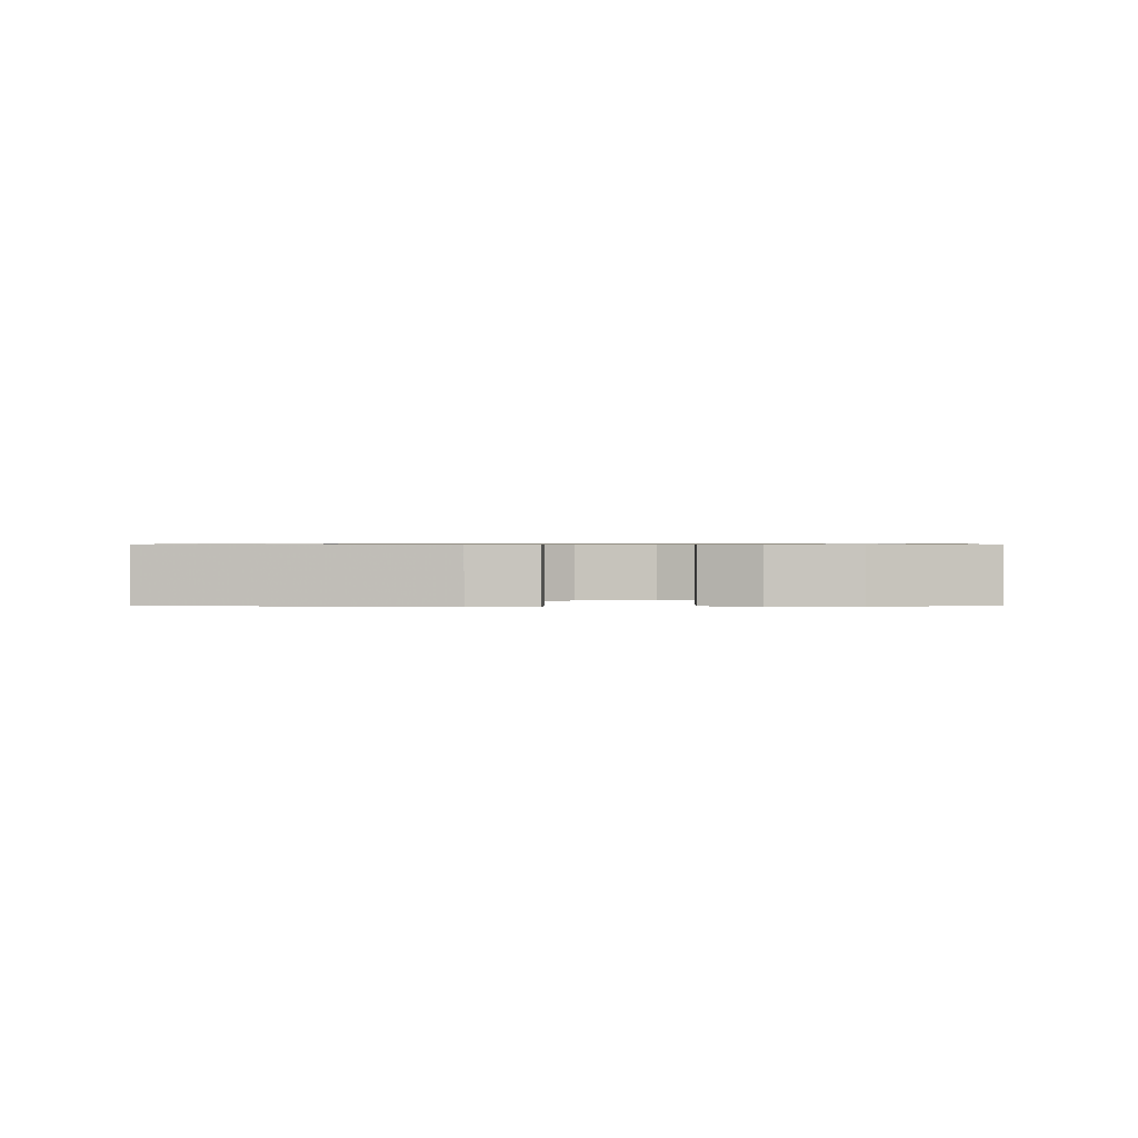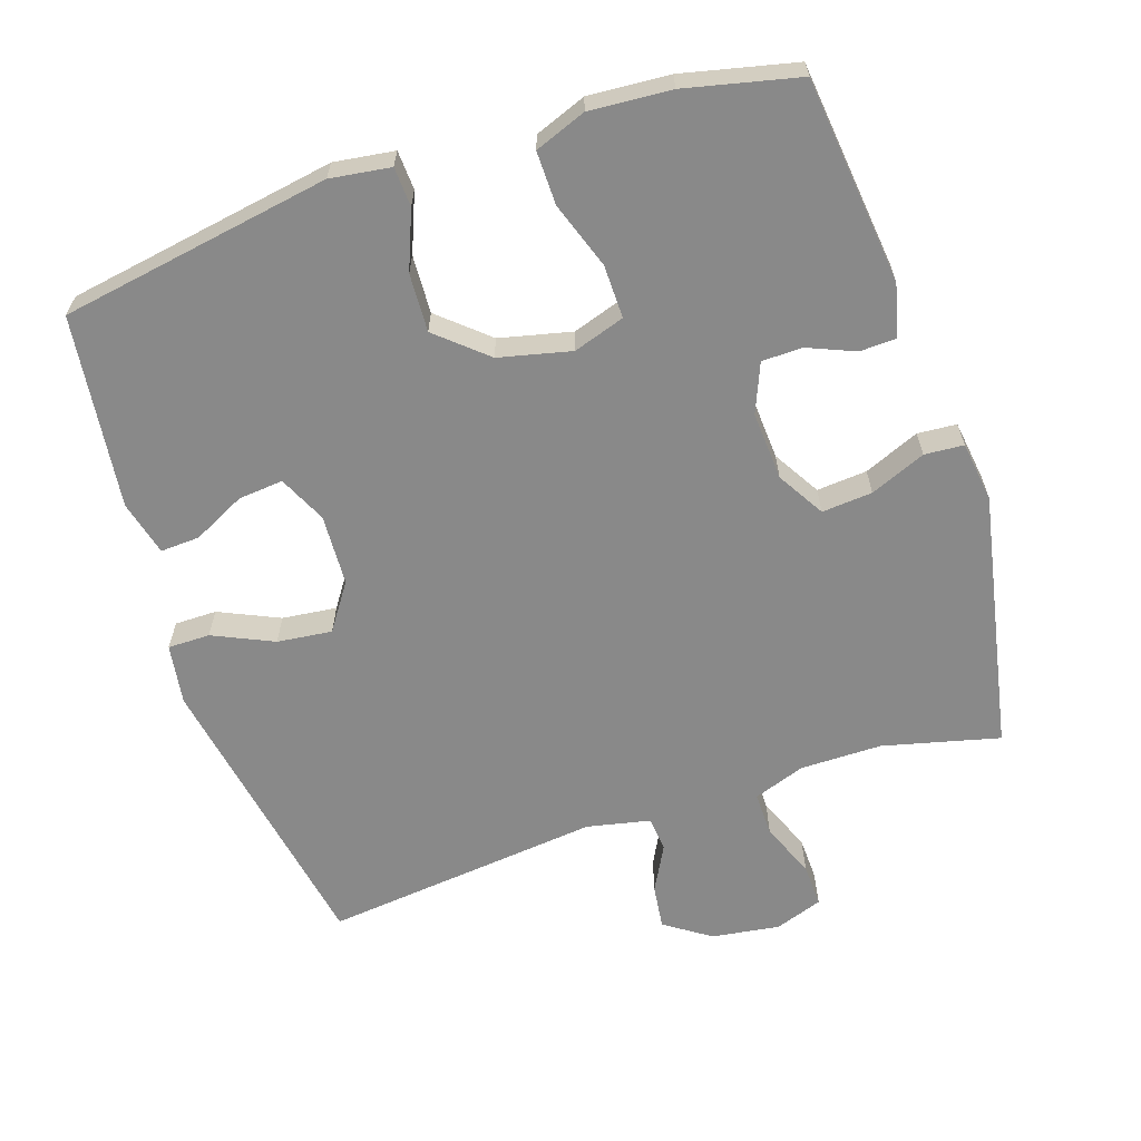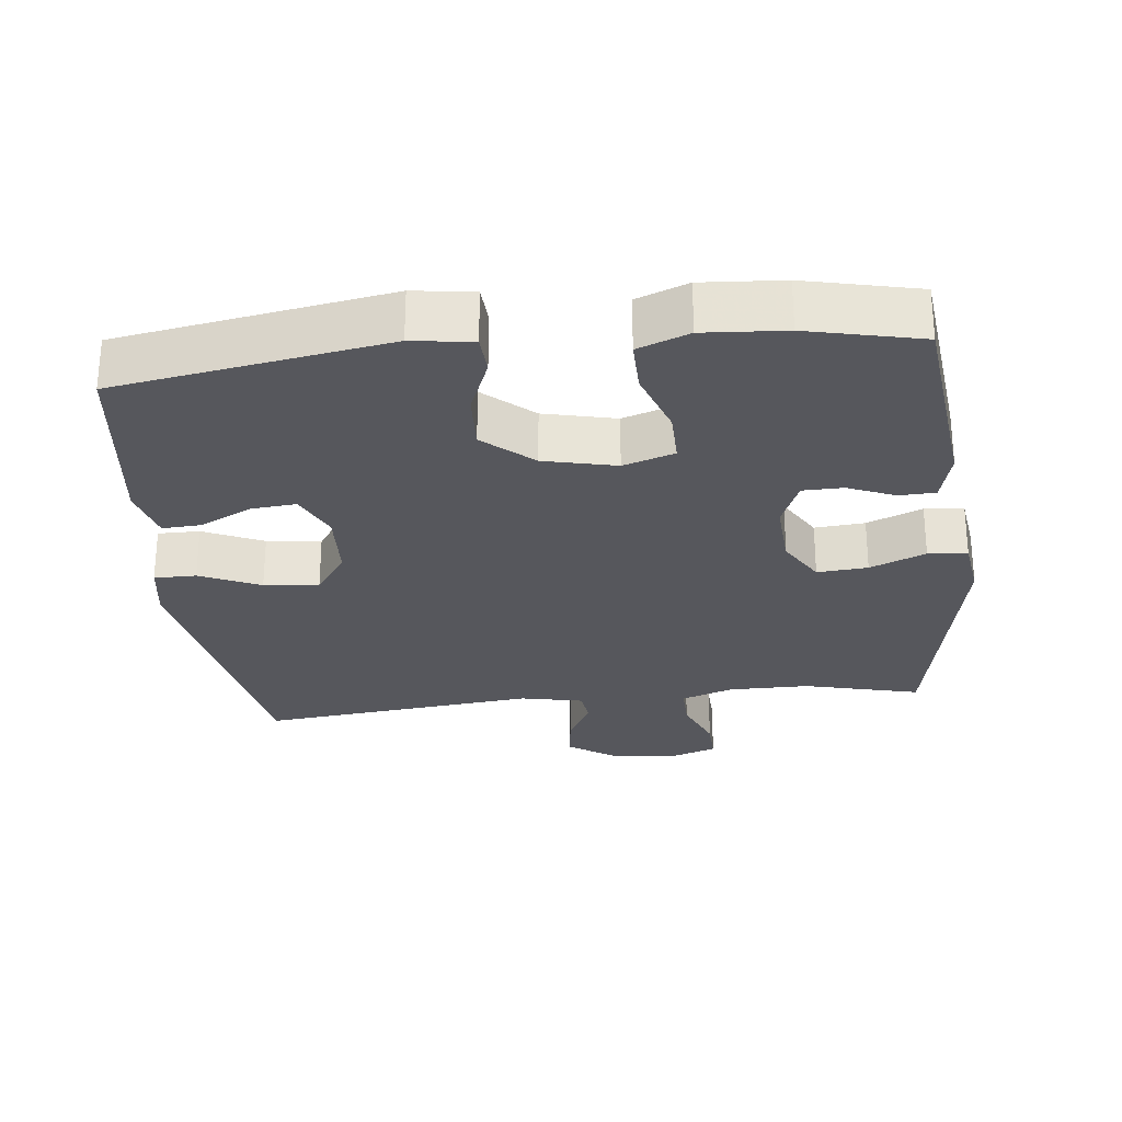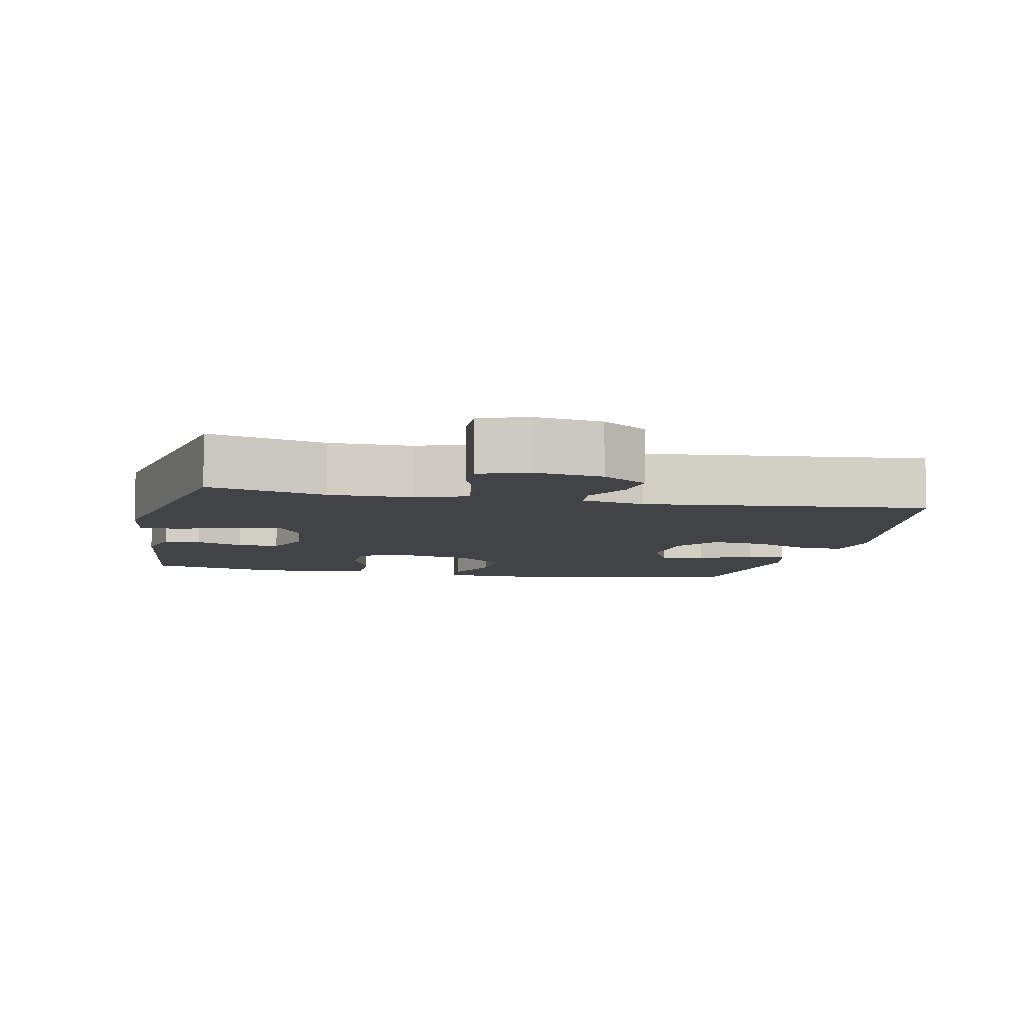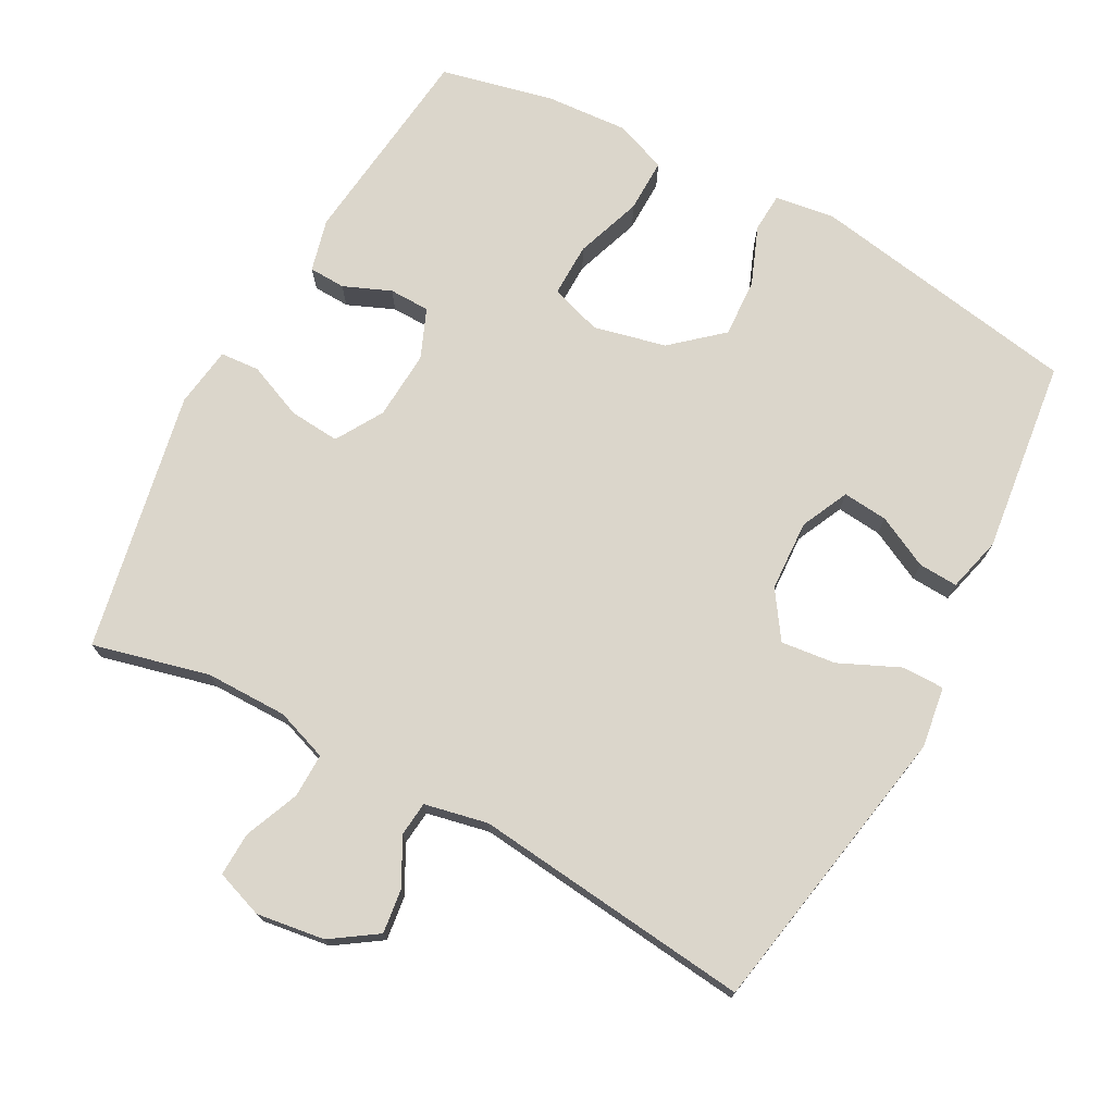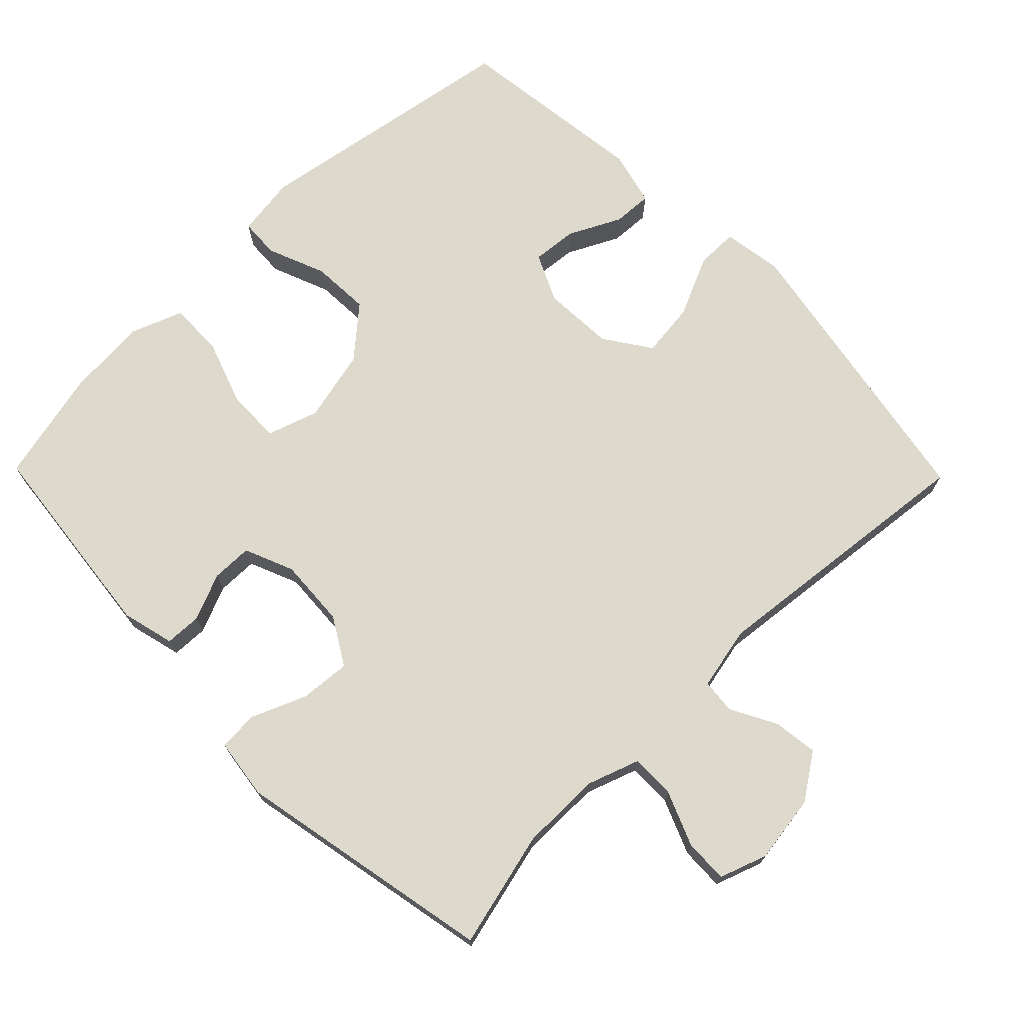
<metadata>
{"format":"obj","ext":"obj","renderer":"f3d","projection":"perspective","resolution":1024,"background":"white","views":[{"elev":0.7,"azim":0.4,"up":"+Y"},{"elev":-63.2,"azim":18.3,"up":"+Y"},{"elev":-27.5,"azim":6.3,"up":"+Y"},{"elev":-7.4,"azim":167.9,"up":"+Y"},{"elev":73.6,"azim":-151.6,"up":"+Y"},{"elev":71.9,"azim":135.6,"up":"+Y"}]}
</metadata>
<code>
v -0.5 0.07 0.5
v -0.114 0.07 0.565
v -0.028 0.07 0.553
v -0.025 0.07 0.497
v -0.058 0.07 0.414
v -0.062 0.07 0.331
v 0.008 0.07 0.27
v 0.111 0.07 0.246
v 0.184 0.07 0.27
v 0.183 0.07 0.346
v 0.15 0.07 0.441
v 0.149 0.07 0.517
v 0.222 0.07 0.545
v 0.338 0.07 0.537
v 0.5 0.07 0.5
v 0.533 0.07 0.206
v 0.514 0.07 0.131
v 0.462 0.07 0.129
v 0.395 0.07 0.157
v 0.337 0.07 0.156
v 0.308 0.07 0.086
v 0.314 0.07 -0.012
v 0.354 0.07 -0.079
v 0.426 0.07 -0.073
v 0.505 0.07 -0.04
v 0.561 0.07 -0.044
v 0.573 0.07 -0.13
v 0.5 0.07 -0.5
v 0.334 0.07 -0.459
v 0.218 0.07 -0.459
v 0.144 0.07 -0.485
v 0.145 0.07 -0.548
v 0.177 0.07 -0.626
v 0.179 0.07 -0.688
v 0.111 0.07 -0.712
v 0.014 0.07 -0.698
v -0.051 0.07 -0.654
v -0.043 0.07 -0.591
v -0.008 0.07 -0.525
v -0.013 0.07 -0.476
v -0.103 0.07 -0.457
v -0.5 0.07 -0.5
v -0.575 0.07 -0.081
v -0.562 0.07 0.005
v -0.502 0.07 0.005
v -0.416 0.07 -0.034
v -0.338 0.07 -0.043
v -0.293 0.07 0.023
v -0.288 0.07 0.124
v -0.32 0.07 0.192
v -0.384 0.07 0.186
v -0.458 0.07 0.149
v -0.514 0.07 0.146
v -0.534 0.07 0.224
v -0.5 0 0.5
v -0.114 0 0.565
v -0.028 0 0.553
v -0.025 0 0.497
v -0.058 0 0.414
v -0.062 0 0.331
v 0.008 0 0.27
v 0.111 0 0.246
v 0.184 0 0.27
v 0.183 0 0.346
v 0.15 0 0.441
v 0.149 0 0.517
v 0.222 0 0.545
v 0.338 0 0.537
v 0.5 0 0.5
v 0.533 0 0.206
v 0.514 0 0.131
v 0.462 0 0.129
v 0.395 0 0.157
v 0.337 0 0.156
v 0.308 0 0.086
v 0.314 0 -0.012
v 0.354 0 -0.079
v 0.426 0 -0.073
v 0.505 0 -0.04
v 0.561 0 -0.044
v 0.573 0 -0.13
v 0.5 0 -0.5
v 0.334 0 -0.459
v 0.218 0 -0.459
v 0.144 0 -0.485
v 0.145 0 -0.548
v 0.177 0 -0.626
v 0.179 0 -0.688
v 0.111 0 -0.712
v 0.014 0 -0.698
v -0.051 0 -0.654
v -0.043 0 -0.591
v -0.008 0 -0.525
v -0.013 0 -0.476
v -0.103 0 -0.457
v -0.5 0 -0.5
v -0.575 0 -0.081
v -0.562 0 0.005
v -0.502 0 0.005
v -0.416 0 -0.034
v -0.338 0 -0.043
v -0.293 0 0.023
v -0.288 0 0.124
v -0.32 0 0.192
v -0.384 0 0.186
v -0.458 0 0.149
v -0.514 0 0.146
v -0.534 0 0.224
f 51 52 53 54
f 50 51 54 1
f 43 44 45 46
f 41 42 43 46
f 40 41 46 47
f 36 37 38 39
f 36 39 40
f 35 36 40
f 32 33 34 35
f 31 32 35 40
f 30 31 40 47
f 26 27 28 29
f 24 25 26 29
f 23 24 29 30
f 22 23 30 47
f 16 17 18 19
f 16 19 20
f 15 16 20
f 14 15 20
f 13 14 20 21
f 10 11 12 13
f 9 10 13 21
f 2 3 4 5
f 50 1 2 5
f 49 50 5 6
f 21 22 47 48
f 8 9 21 48
f 7 8 48 49
f 6 7 49
f 108 107 106 105
f 55 108 105 104
f 100 99 98 97
f 100 97 96 95
f 101 100 95 94
f 93 92 91 90
f 94 93 90
f 94 90 89
f 89 88 87 86
f 94 89 86 85
f 101 94 85 84
f 83 82 81 80
f 83 80 79 78
f 84 83 78 77
f 101 84 77 76
f 73 72 71 70
f 74 73 70
f 74 70 69
f 74 69 68
f 75 74 68 67
f 67 66 65 64
f 75 67 64 63
f 59 58 57 56
f 59 56 55 104
f 60 59 104 103
f 102 101 76 75
f 102 75 63 62
f 103 102 62 61
f 103 61 60
f 1 55 56 2
f 2 56 57 3
f 3 57 58 4
f 4 58 59 5
f 5 59 60 6
f 6 60 61 7
f 7 61 62 8
f 8 62 63 9
f 9 63 64 10
f 10 64 65 11
f 11 65 66 12
f 12 66 67 13
f 13 67 68 14
f 14 68 69 15
f 15 69 70 16
f 16 70 71 17
f 17 71 72 18
f 18 72 73 19
f 19 73 74 20
f 20 74 75 21
f 21 75 76 22
f 22 76 77 23
f 23 77 78 24
f 24 78 79 25
f 25 79 80 26
f 26 80 81 27
f 27 81 82 28
f 28 82 83 29
f 29 83 84 30
f 30 84 85 31
f 31 85 86 32
f 32 86 87 33
f 33 87 88 34
f 34 88 89 35
f 35 89 90 36
f 36 90 91 37
f 37 91 92 38
f 38 92 93 39
f 39 93 94 40
f 40 94 95 41
f 41 95 96 42
f 42 96 97 43
f 43 97 98 44
f 44 98 99 45
f 45 99 100 46
f 46 100 101 47
f 47 101 102 48
f 48 102 103 49
f 49 103 104 50
f 50 104 105 51
f 51 105 106 52
f 52 106 107 53
f 53 107 108 54
f 54 108 55 1

</code>
